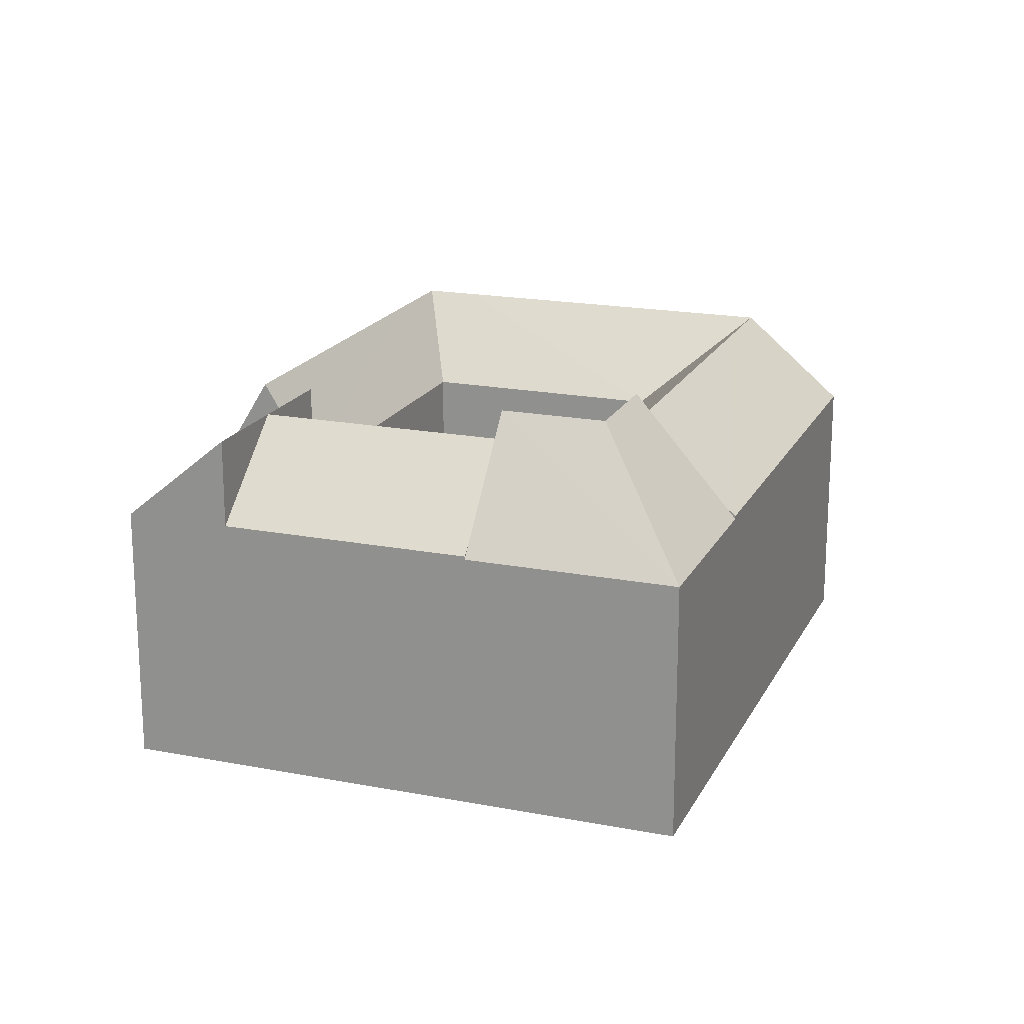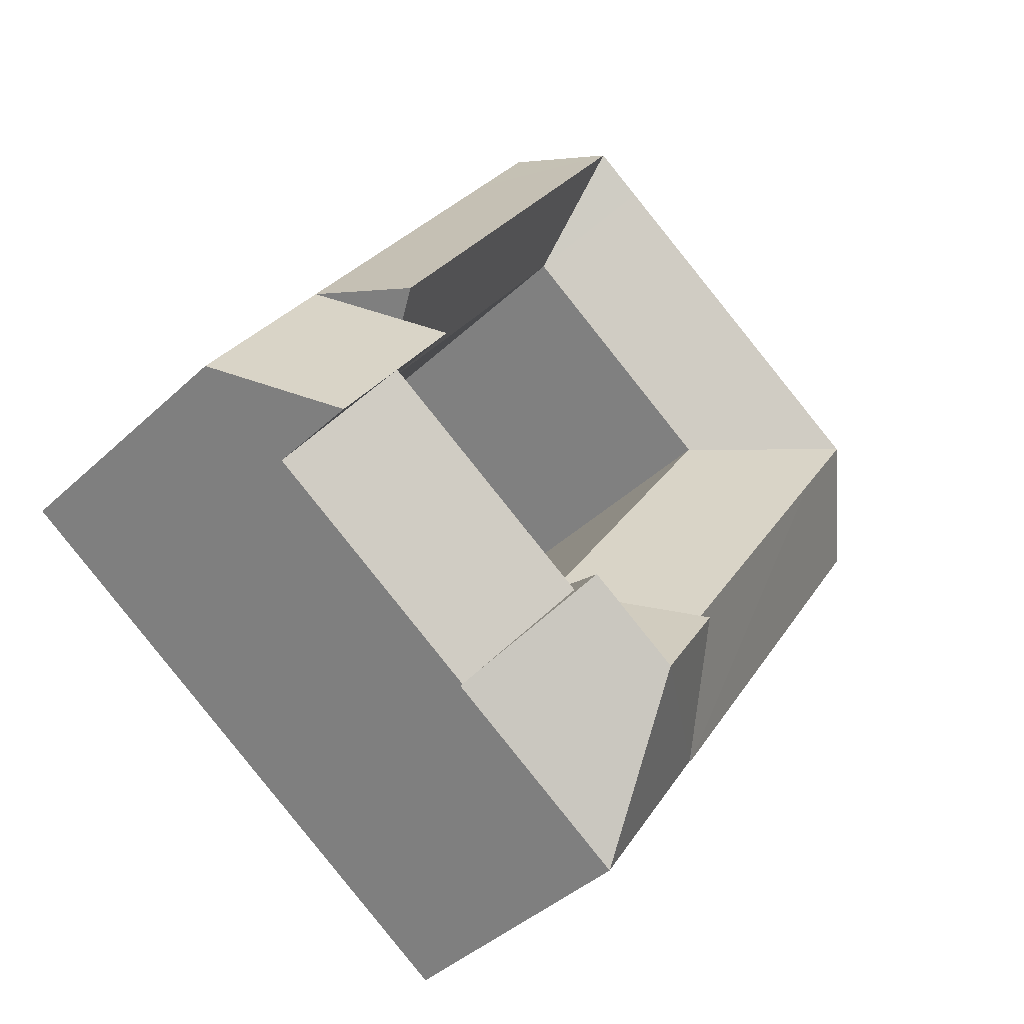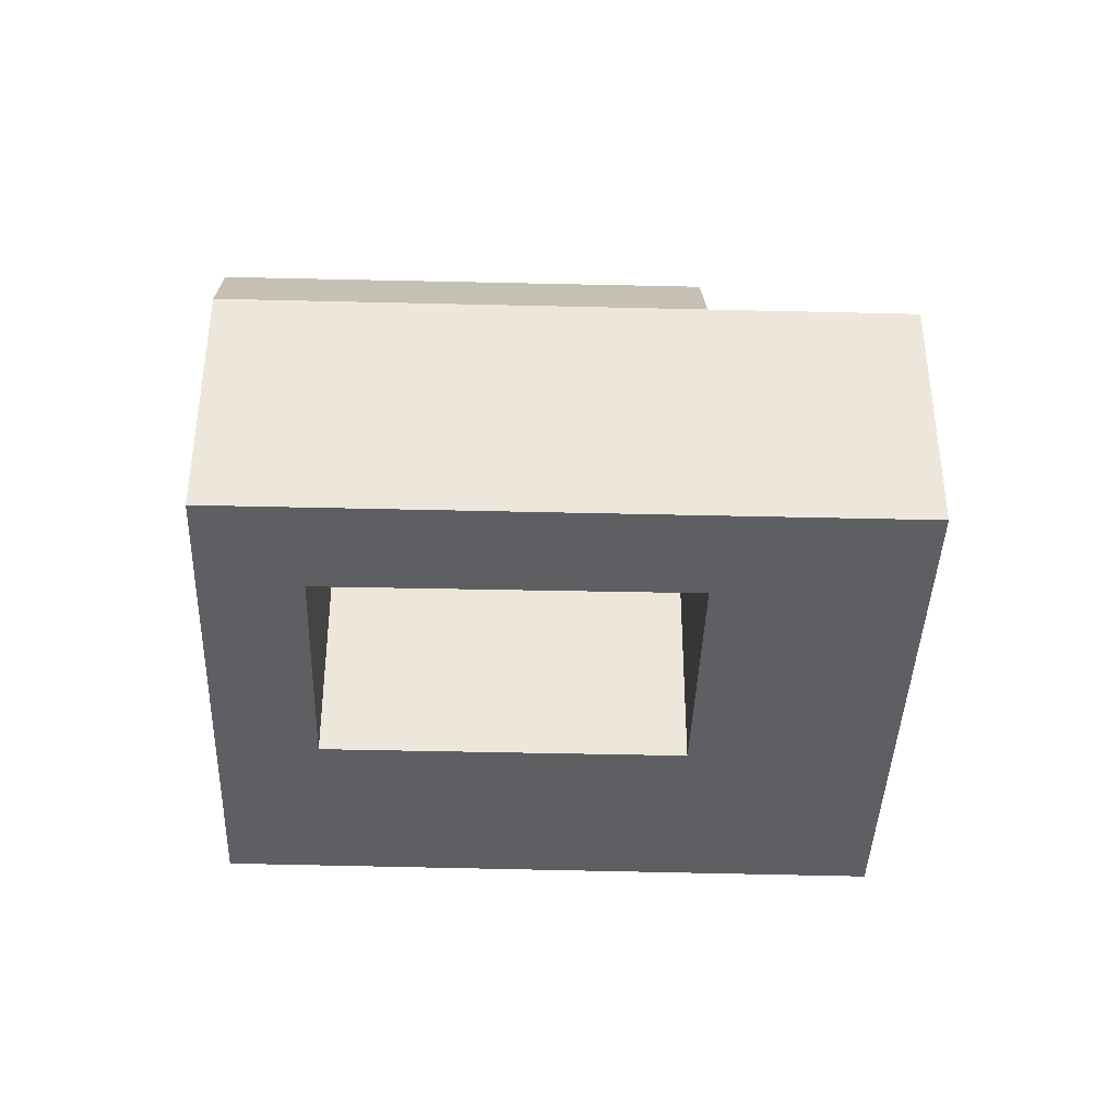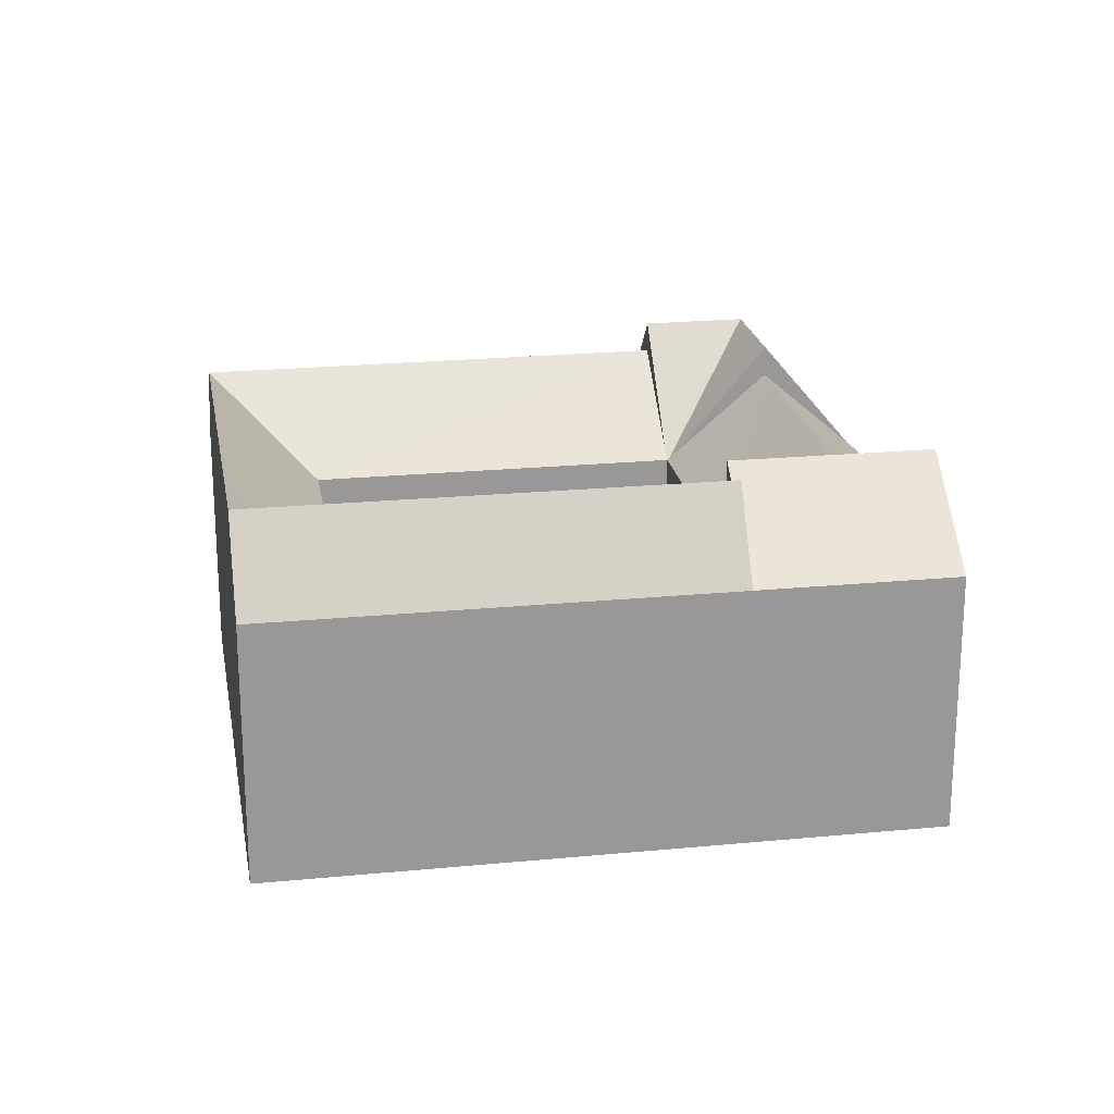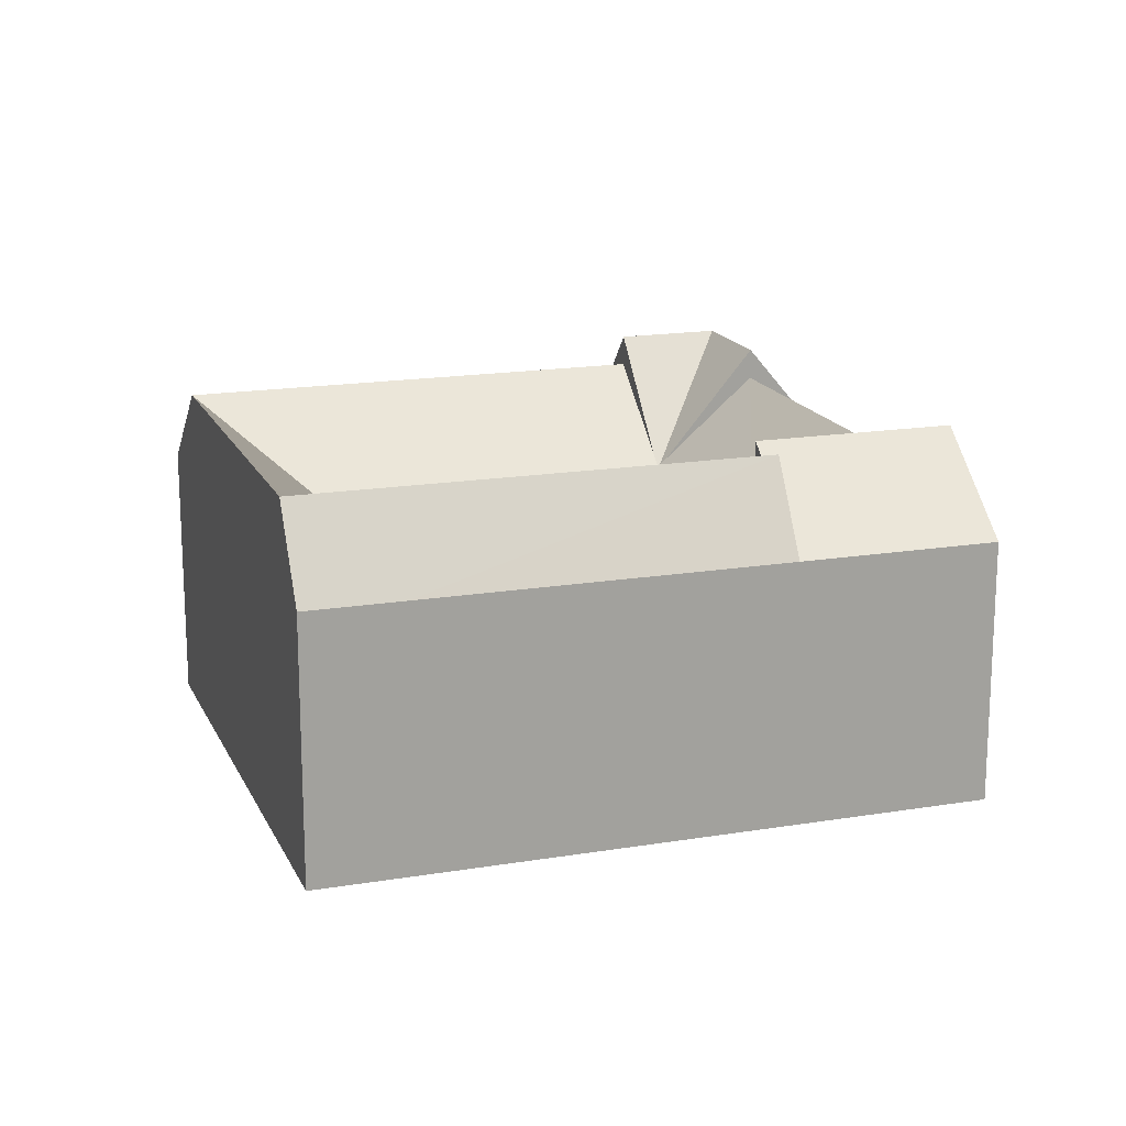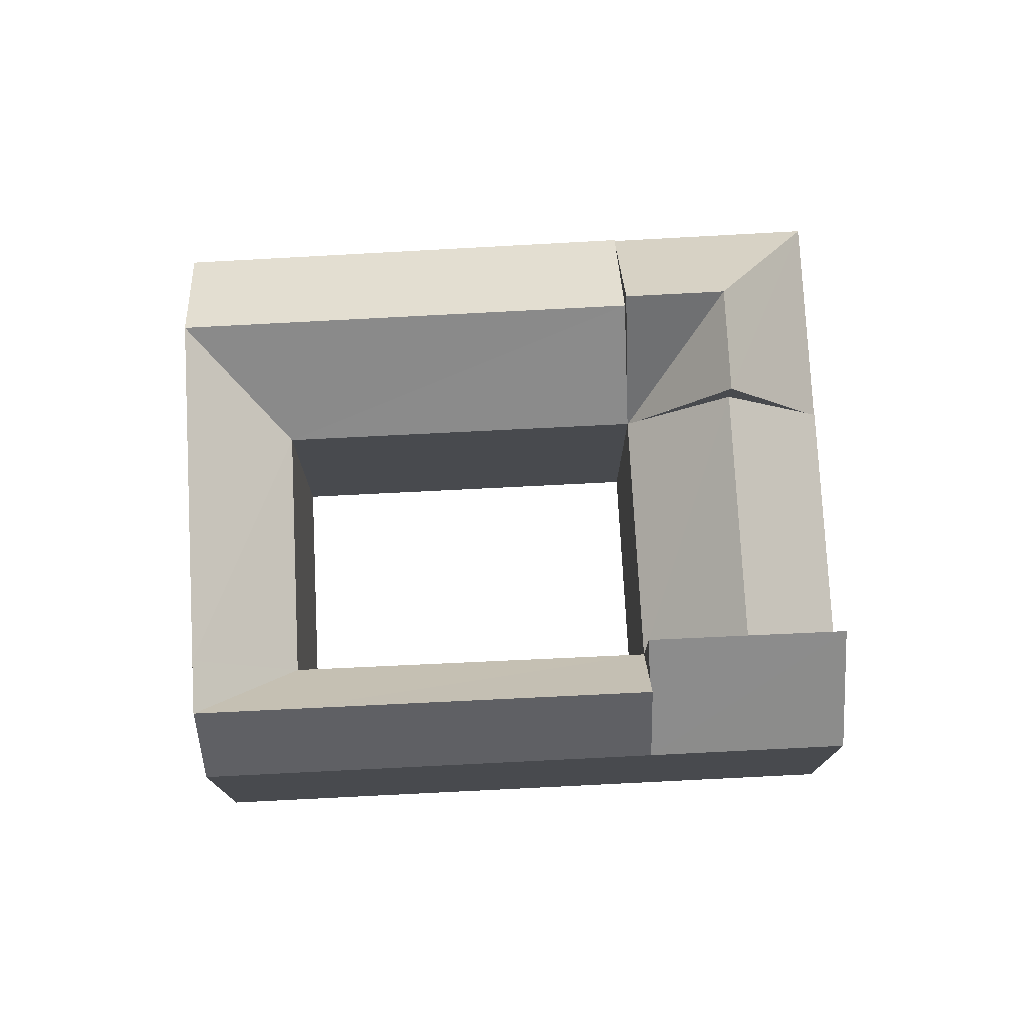
<metadata>
{"format":"obj","ext":"obj","renderer":"f3d","projection":"perspective","resolution":1024,"background":"white","views":[{"elev":18.9,"azim":166.8,"up":"+Y"},{"elev":-41.1,"azim":138.5,"up":"+Z"},{"elev":-40.2,"azim":54.7,"up":"+Y"},{"elev":21.8,"azim":46.8,"up":"+Y"},{"elev":16.9,"azim":38.0,"up":"+Y"},{"elev":76.7,"azim":53.6,"up":"+Y"}]}
</metadata>
<code>
v  39.75 18.73 -6.815
v  37.99 15.28 -7.968
v  37.99 20.45 -7.968
v  25.95 15.28 10.03
v  37.99 4.879e-16 -7.968
v  25.95 -6.139e-16 10.03
v  40.64 20.45 -6.239
v  43.28 15.28 -4.509
v  43.28 2.761e-16 -4.509
v  31.28 15.28 13.58
v  31.28 -8.316e-16 13.58
v  28.07 15.28 18.41
v  28.07 -1.127e-15 18.41
v  22.7 -9.115e-16 14.89
v  22.7 20.45 14.88
v  25.39 20.45 16.65
v  19.49 21.19 -20.05
v  20.23 20.45 -19.57
v  15.51 15.78 -22.66
v  24.96 15.78 -16.48
v  20.23 22.21 -19.57
v  15.01 15.1 -22.98
v  21.61 2.026e-15 -33.08
v  15.01 1.407e-15 -22.98
v  21.61 15.1 -33.08
v  32.09 1.602e-15 -26.16
v  32.09 15.1 -26.17
v  28.78 20.45 -21.16
v  25.78 15.78 -16.63
v  28.3 21.19 -20.45
v  31.78 15.78 -25.69
v  28.78 22.21 -21.16
v  3.325 15.28 -5.091
v  3.325 3.117e-16 -5.091
v  15.01 15.28 -22.98
v  25.46 15.28 -16.15
v  25.46 15.1 -16.15
v  25.46 9.891e-16 -16.15
v  13.59 15.28 1.764
v  13.59 -1.081e-16 1.765
v  10.29 20.45 6.744
v  0 0 0
v  10.29 -4.13e-16 6.745
v  0.0003263 15.28 -0.0004846
v  5.144 20.45 3.372
v  32.09 15.28 -26.17
v  44.63 1.096e-15 -17.89
v  44.63 15.28 -17.89
v  41.31 20.45 -12.93
v  44.63 20.45 -17.89
v  49.87 8.839e-16 -14.43
v  49.87 15.28 -14.44
v  23.54 22.21 -24.6
v  8.456 20.45 -1.664
v  28.61 20.45 11.8
g defaultobject
f 1 2 3
f 4 5 6
f 5 4 2
f 7 8 1
f 9 10 11
f 10 9 8
f 11 12 13
f 12 11 10
f 12 14 13
f 14 12 15
f 15 12 16
f 17 18 19
f 20 17 21
f 22 23 24
f 23 22 25
f 25 26 23
f 26 25 27
f 28 29 30
f 31 30 32
f 33 24 34
f 24 33 35
f 36 20 37
f 35 22 19
f 38 39 40
f 39 38 36
f 41 42 43
f 42 41 44
f 44 41 45
f 44 34 42
f 34 44 33
f 5 36 38
f 36 5 2
f 46 31 27
f 36 37 29
f 46 47 26
f 47 46 48
f 14 41 43
f 41 14 15
f 39 6 40
f 6 39 4
f 49 48 50
f 3 2 49
f 50 51 47
f 51 50 52
f 51 8 9
f 8 51 52
f 24 26 38
f 26 24 23
f 34 38 40
f 38 34 24
f 42 40 43
f 40 42 34
f 5 26 47
f 26 5 38
f 40 14 43
f 14 40 6
f 47 9 5
f 9 47 51
f 5 11 6
f 11 5 9
f 13 6 11
f 6 13 14
f 21 37 53
f 53 22 21
f 22 53 25
f 25 32 27
f 32 25 53
f 53 37 32
f 35 54 18
f 54 35 33
f 18 39 36
f 39 18 54
f 44 54 33
f 54 44 45
f 54 45 39
f 45 41 39
f 28 2 49
f 2 28 36
f 46 49 48
f 49 46 28
f 39 15 4
f 15 39 41
f 8 50 3
f 50 8 52
f 2 55 7
f 55 2 4
f 7 10 8
f 10 7 55
f 16 10 55
f 10 16 12
f 16 4 15
f 16 55 4

</code>
